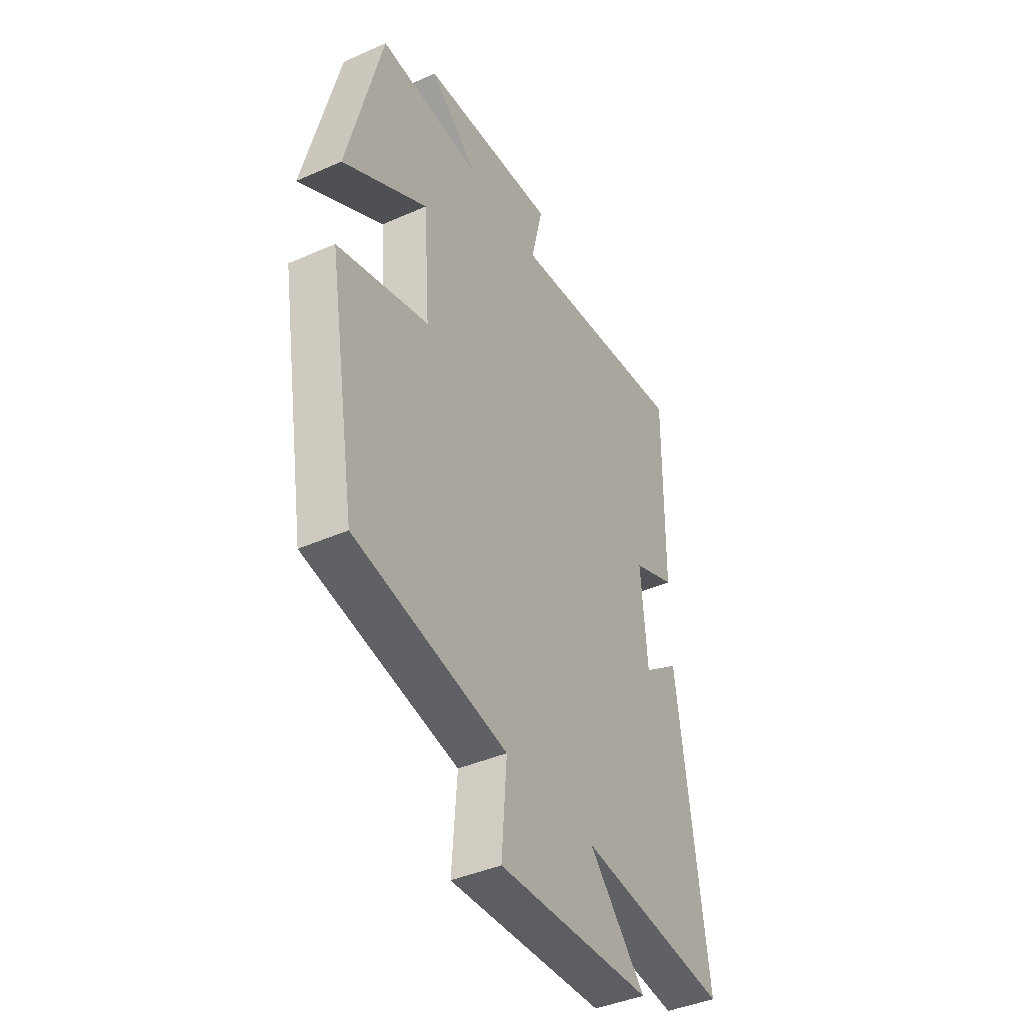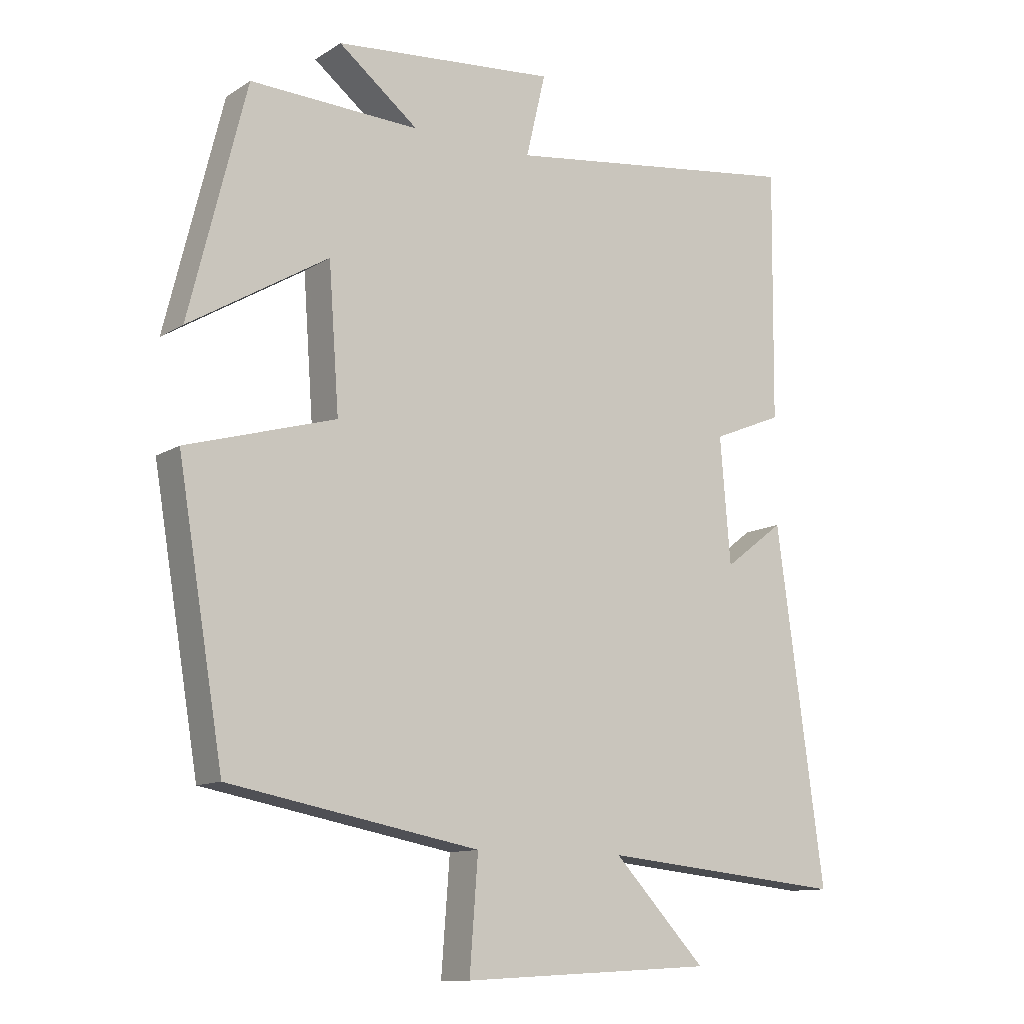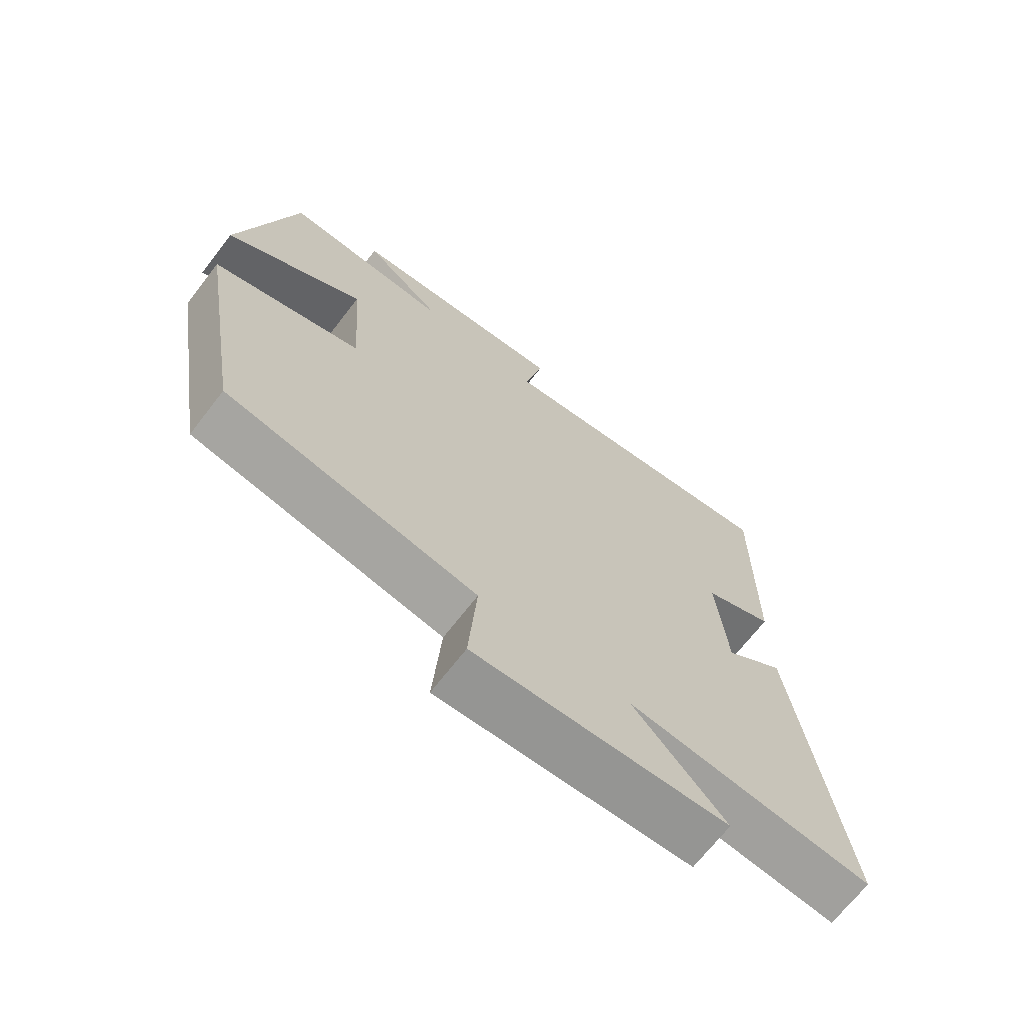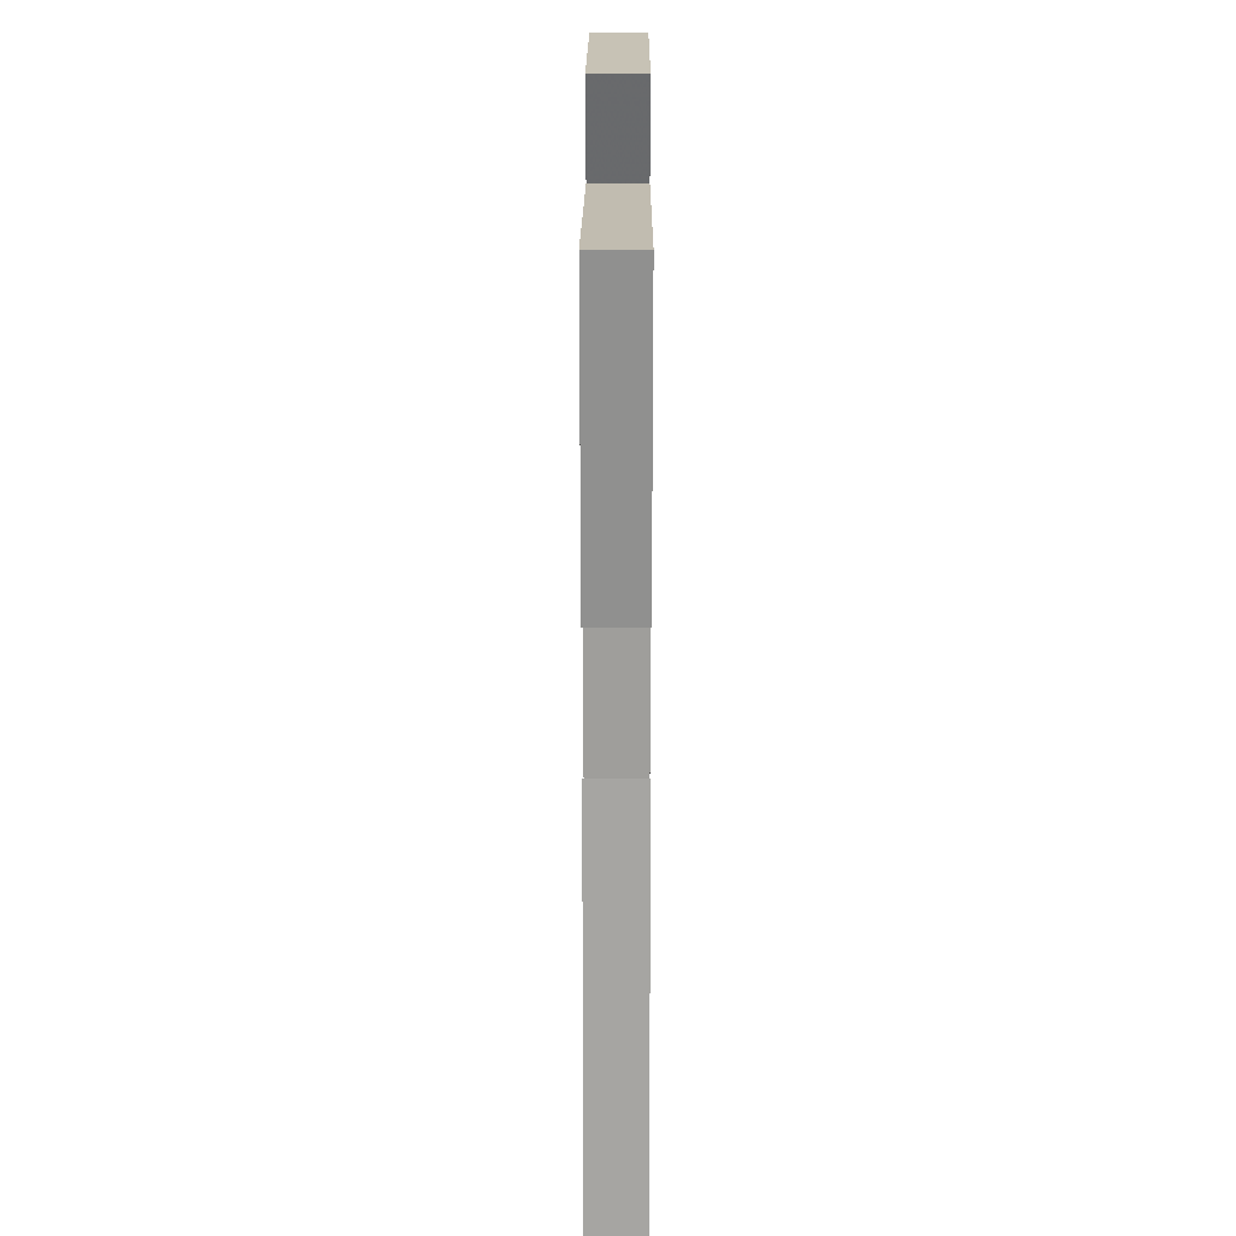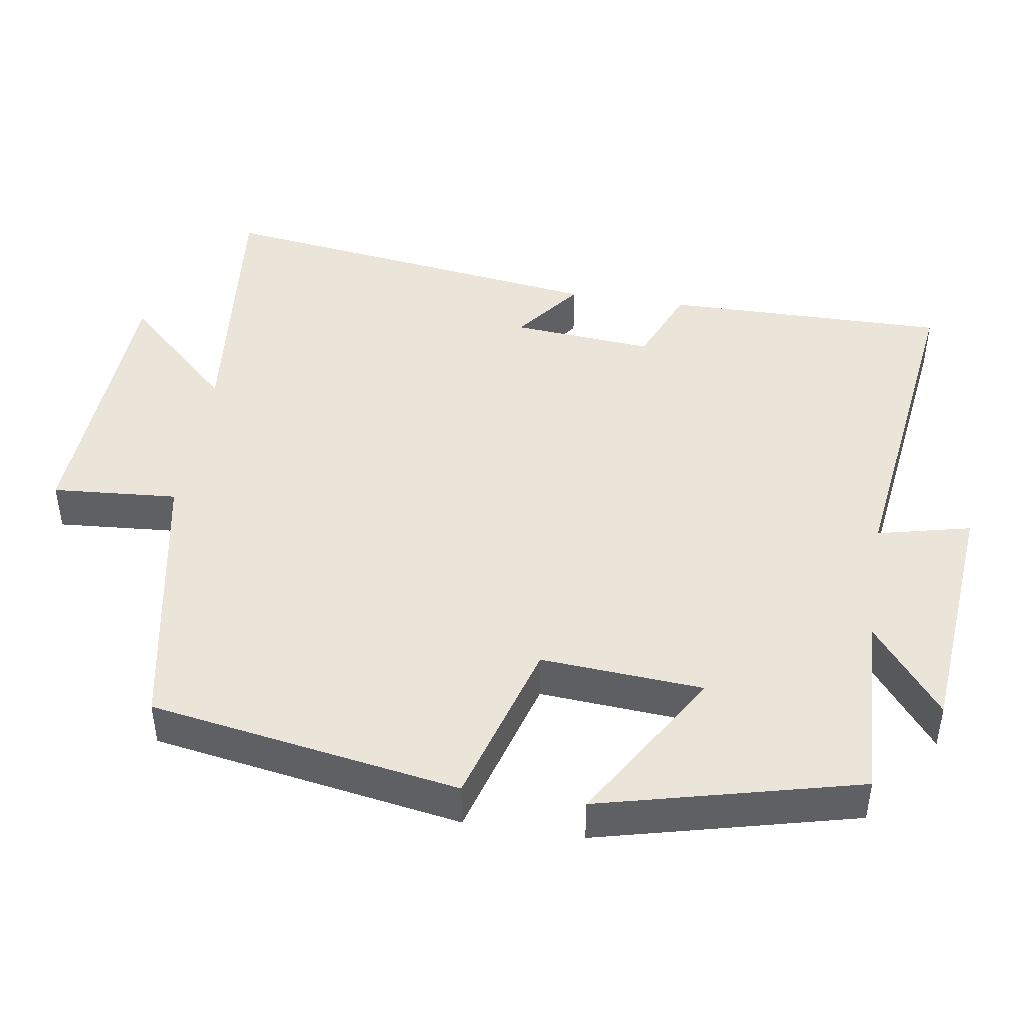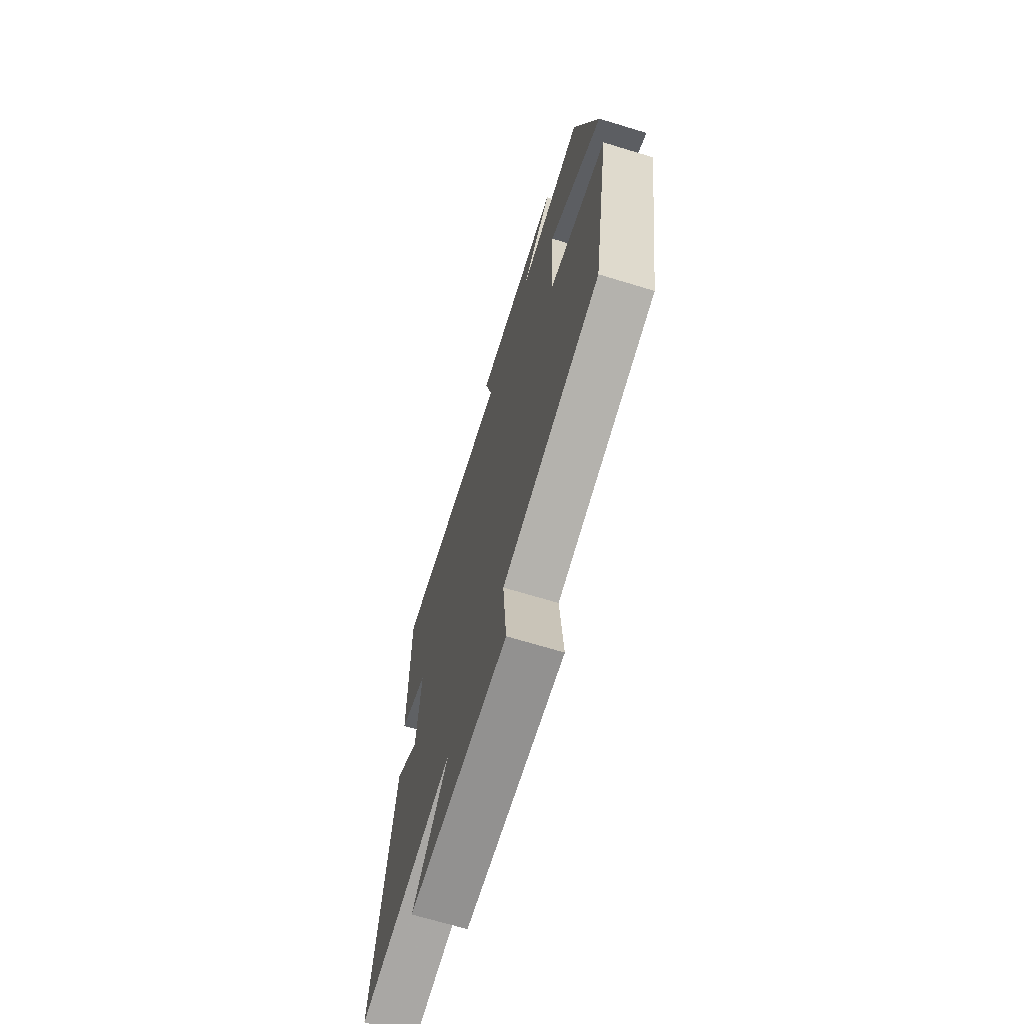
<metadata>
{"format":"obj","ext":"obj","renderer":"f3d","projection":"perspective","resolution":1024,"background":"white","views":[{"elev":-41.4,"azim":-61.8,"up":"+Z"},{"elev":-11.5,"azim":-34.3,"up":"+Z"},{"elev":-68.9,"azim":-37.7,"up":"+Z"},{"elev":23.9,"azim":90.2,"up":"+Z"},{"elev":44.7,"azim":-81.1,"up":"+Y"},{"elev":-69.0,"azim":-106.9,"up":"+Z"}]}
</metadata>
<code>
v 0.504 0.07 0.561
v 0.5 0.07 0.173
v 0.391 0.07 0.128
v 0.407 0.07 -0.066
v 0.5 0.07 0.005
v 0.574 0.07 -0.539
v 0.194 0.07 -0.5
v 0.337 0.07 -0.652
v -0.055 0.07 -0.672
v -0.042 0.07 -0.5
v -0.429 0.07 -0.427
v -0.5 0.07 -0.003
v -0.269 0.07 0.064
v -0.285 0.07 0.286
v -0.5 0.07 0.157
v -0.412 0.07 0.511
v -0.15 0.07 0.5
v -0.274 0.07 0.598
v 0.07 0.07 0.628
v 0.04 0.07 0.5
v 0.504 0 0.561
v 0.5 0 0.173
v 0.391 0 0.128
v 0.407 0 -0.066
v 0.5 0 0.005
v 0.574 0 -0.539
v 0.194 0 -0.5
v 0.337 0 -0.652
v -0.055 0 -0.672
v -0.042 0 -0.5
v -0.429 0 -0.427
v -0.5 0 -0.003
v -0.269 0 0.064
v -0.285 0 0.286
v -0.5 0 0.157
v -0.412 0 0.511
v -0.15 0 0.5
v -0.274 0 0.598
v 0.07 0 0.628
v 0.04 0 0.5
f 17 18 19 20
f 14 15 16 17
f 13 14 17 20
f 10 11 12 13
f 10 13 20 1
f 7 8 9 10
f 4 5 6 7
f 3 4 7 10
f 1 2 3
f 1 3 10
f 40 39 38 37
f 37 36 35 34
f 40 37 34 33
f 33 32 31 30
f 21 40 33 30
f 30 29 28 27
f 27 26 25 24
f 30 27 24 23
f 23 22 21
f 30 23 21
f 1 21 22 2
f 2 22 23 3
f 3 23 24 4
f 4 24 25 5
f 5 25 26 6
f 6 26 27 7
f 7 27 28 8
f 8 28 29 9
f 9 29 30 10
f 10 30 31 11
f 11 31 32 12
f 12 32 33 13
f 13 33 34 14
f 14 34 35 15
f 15 35 36 16
f 16 36 37 17
f 17 37 38 18
f 18 38 39 19
f 19 39 40 20
f 20 40 21 1

</code>
